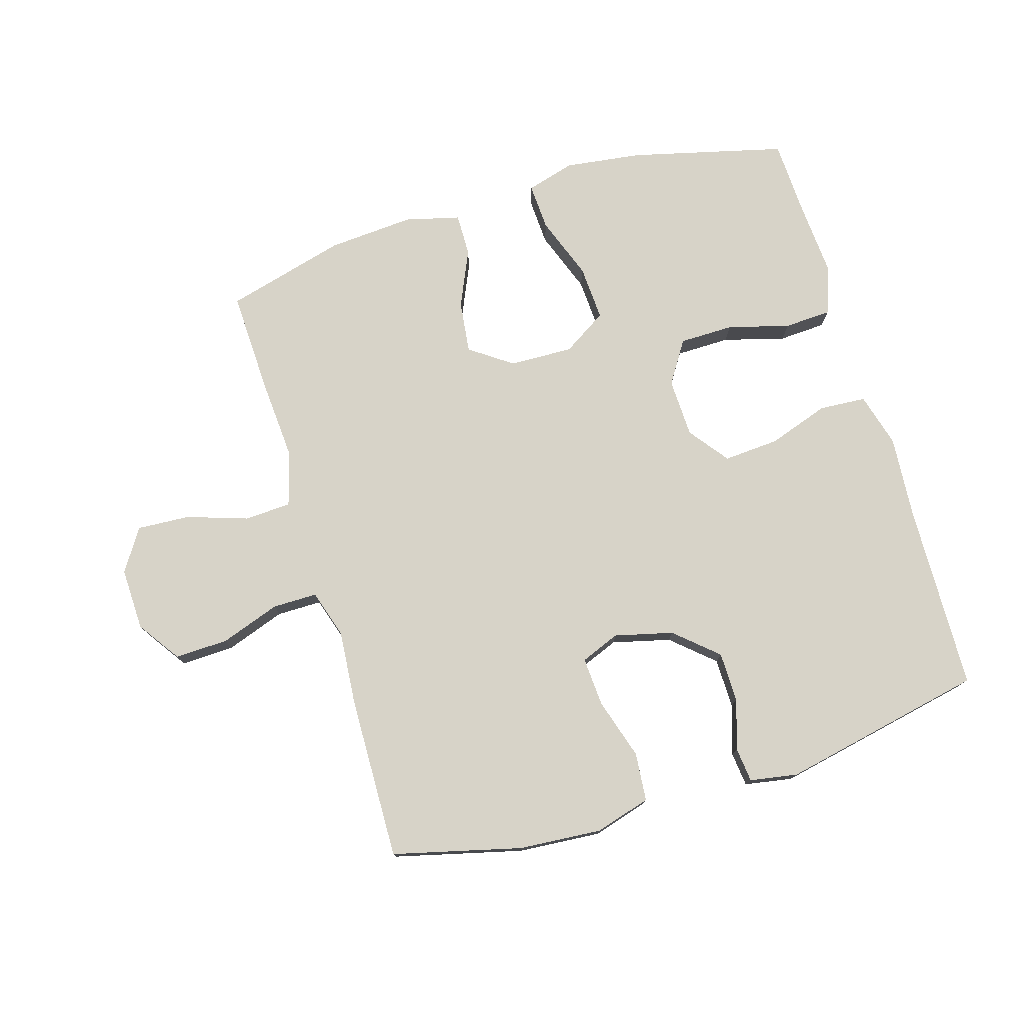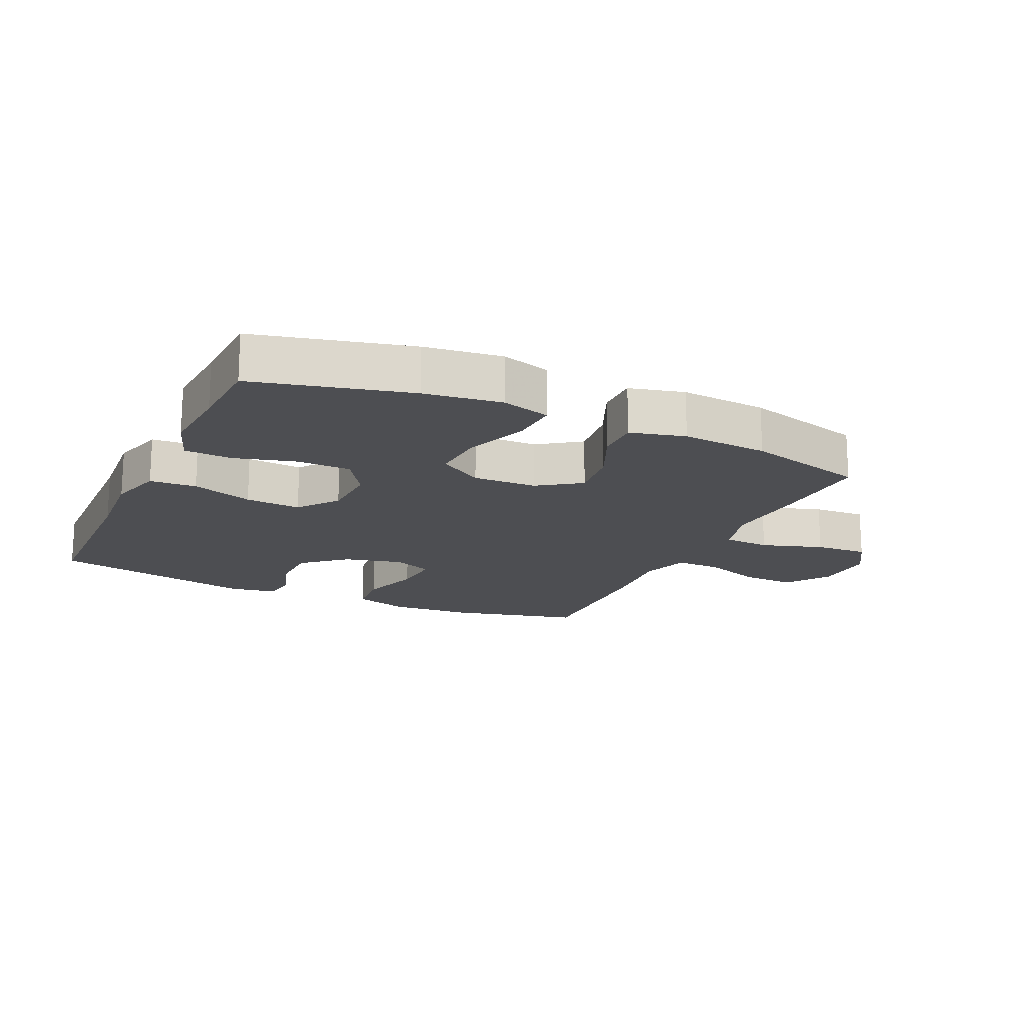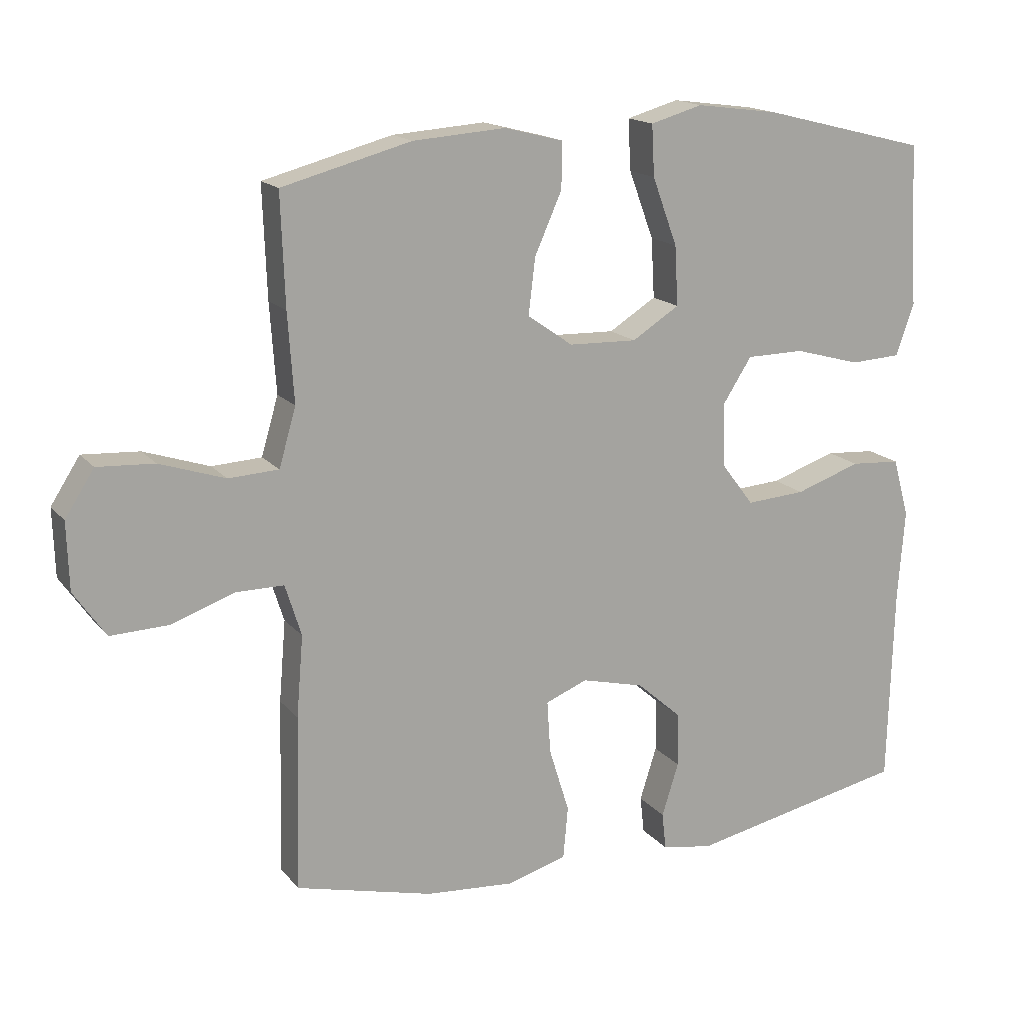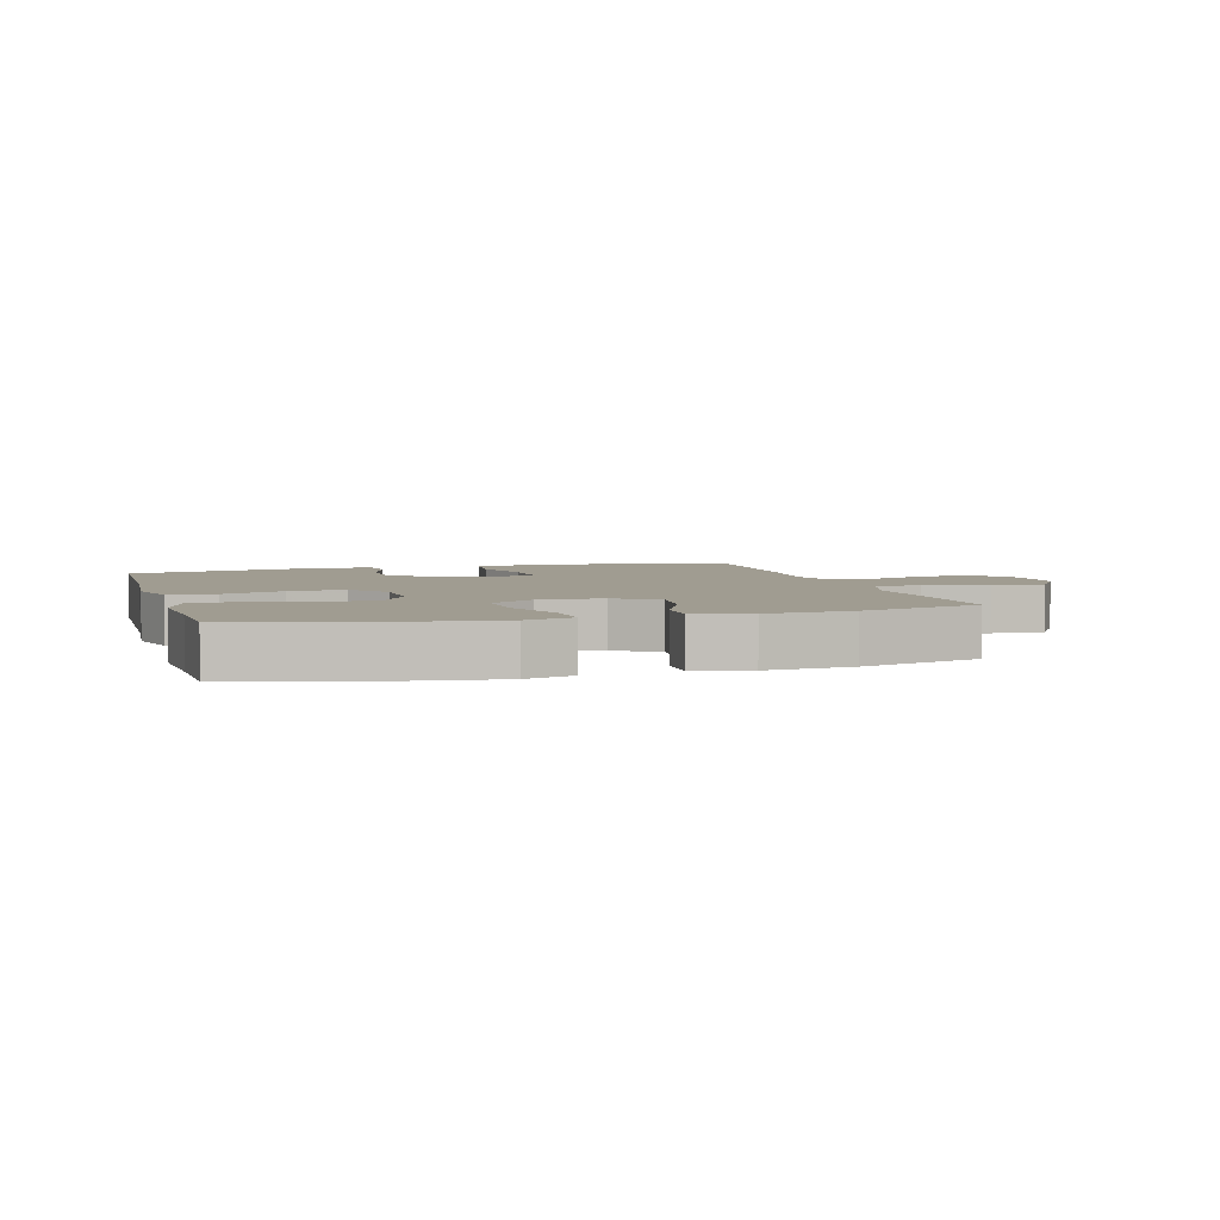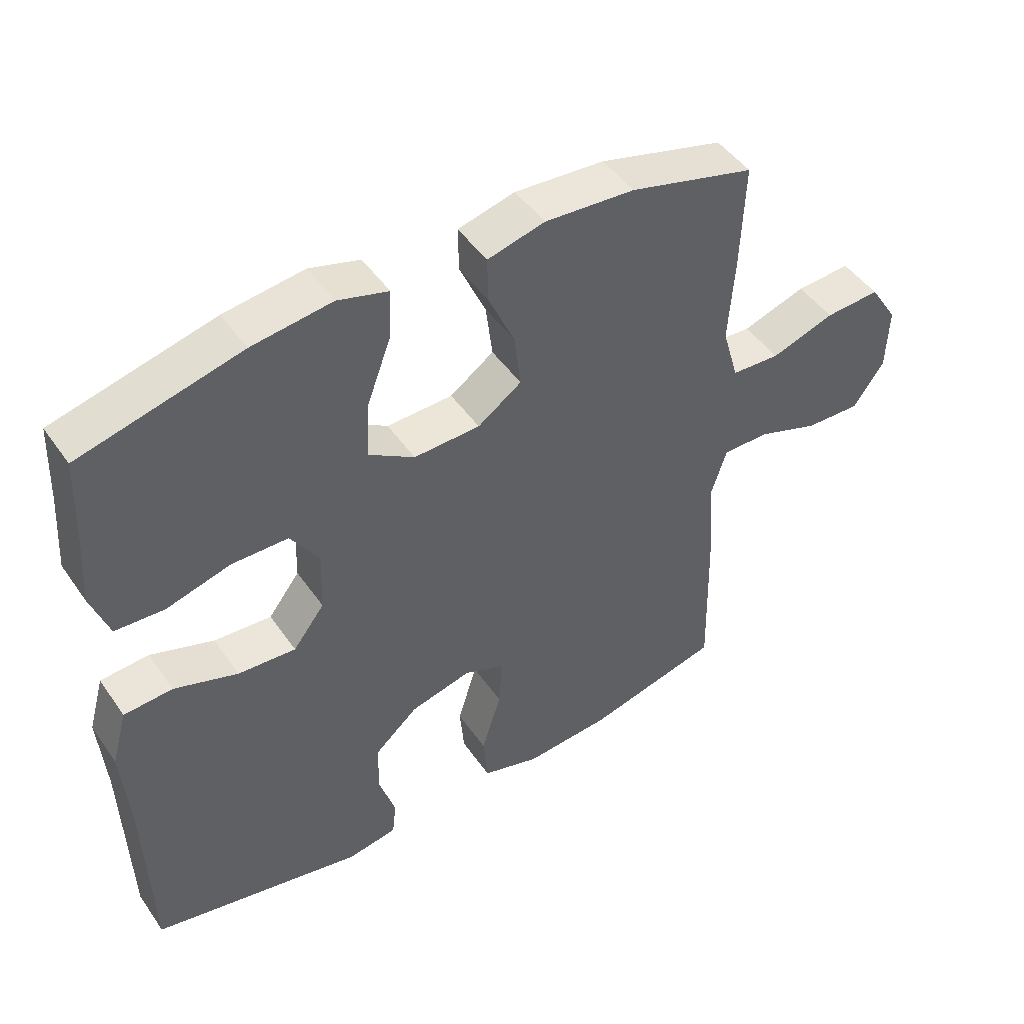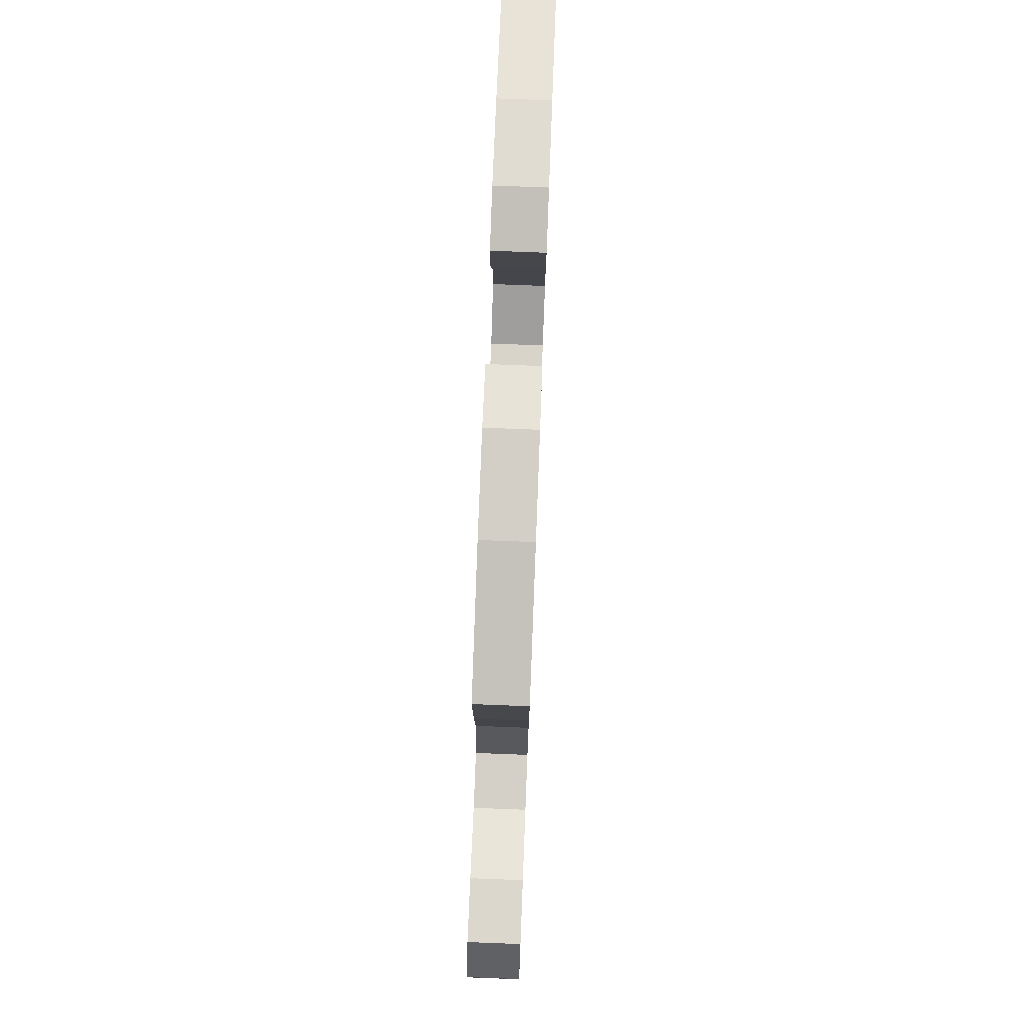
<metadata>
{"format":"obj","ext":"obj","renderer":"f3d","projection":"perspective","resolution":1024,"background":"white","views":[{"elev":76.6,"azim":163.3,"up":"+Y"},{"elev":-17.2,"azim":-25.0,"up":"+Y"},{"elev":16.2,"azim":154.4,"up":"+Z"},{"elev":4.3,"azim":-16.3,"up":"+Y"},{"elev":47.2,"azim":-33.0,"up":"+Z"},{"elev":76.8,"azim":92.2,"up":"+Z"}]}
</metadata>
<code>
v -0.5 0.07 -0.5
v -0.508 0.07 -0.204
v -0.518 0.07 -0.071
v -0.494 0.07 0.015
v -0.42 0.07 0.02
v -0.323 0.07 -0.013
v -0.235 0.07 -0.019
v -0.187 0.07 0.044
v -0.184 0.07 0.138
v -0.227 0.07 0.205
v -0.313 0.07 0.206
v -0.411 0.07 0.179
v -0.486 0.07 0.183
v -0.513 0.07 0.26
v -0.505 0.07 0.378
v -0.5 0.07 0.5
v -0.255 0.07 0.561
v -0.133 0.07 0.577
v -0.056 0.07 0.555
v -0.06 0.07 0.48
v -0.097 0.07 0.38
v -0.102 0.07 0.292
v -0.032 0.07 0.248
v 0.069 0.07 0.251
v 0.136 0.07 0.298
v 0.126 0.07 0.381
v 0.086 0.07 0.471
v 0.085 0.07 0.539
v 0.172 0.07 0.561
v 0.309 0.07 0.551
v 0.5 0.07 0.5
v 0.494 0.07 0.337
v 0.485 0.07 0.206
v 0.51 0.07 0.12
v 0.584 0.07 0.116
v 0.681 0.07 0.148
v 0.765 0.07 0.153
v 0.808 0.07 0.086
v 0.805 0.07 -0.013
v 0.758 0.07 -0.081
v 0.673 0.07 -0.078
v 0.579 0.07 -0.045
v 0.508 0.07 -0.045
v 0.484 0.07 -0.121
v 0.494 0.07 -0.241
v 0.5 0.07 -0.5
v 0.296 0.07 -0.551
v 0.164 0.07 -0.561
v 0.076 0.07 -0.535
v 0.069 0.07 -0.458
v 0.099 0.07 -0.361
v 0.104 0.07 -0.283
v 0.042 0.07 -0.258
v -0.051 0.07 -0.281
v -0.118 0.07 -0.34
v -0.119 0.07 -0.42
v -0.094 0.07 -0.499
v -0.1 0.07 -0.554
v -0.176 0.07 -0.567
v -0.5 0 -0.5
v -0.508 0 -0.204
v -0.518 0 -0.071
v -0.494 0 0.015
v -0.42 0 0.02
v -0.323 0 -0.013
v -0.235 0 -0.019
v -0.187 0 0.044
v -0.184 0 0.138
v -0.227 0 0.205
v -0.313 0 0.206
v -0.411 0 0.179
v -0.486 0 0.183
v -0.513 0 0.26
v -0.505 0 0.378
v -0.5 0 0.5
v -0.255 0 0.561
v -0.133 0 0.577
v -0.056 0 0.555
v -0.06 0 0.48
v -0.097 0 0.38
v -0.102 0 0.292
v -0.032 0 0.248
v 0.069 0 0.251
v 0.136 0 0.298
v 0.126 0 0.381
v 0.086 0 0.471
v 0.085 0 0.539
v 0.172 0 0.561
v 0.309 0 0.551
v 0.5 0 0.5
v 0.494 0 0.337
v 0.485 0 0.206
v 0.51 0 0.12
v 0.584 0 0.116
v 0.681 0 0.148
v 0.765 0 0.153
v 0.808 0 0.086
v 0.805 0 -0.013
v 0.758 0 -0.081
v 0.673 0 -0.078
v 0.579 0 -0.045
v 0.508 0 -0.045
v 0.484 0 -0.121
v 0.494 0 -0.241
v 0.5 0 -0.5
v 0.296 0 -0.551
v 0.164 0 -0.561
v 0.076 0 -0.535
v 0.069 0 -0.458
v 0.099 0 -0.361
v 0.104 0 -0.283
v 0.042 0 -0.258
v -0.051 0 -0.281
v -0.118 0 -0.34
v -0.119 0 -0.42
v -0.094 0 -0.499
v -0.1 0 -0.554
v -0.176 0 -0.567
f 56 57 58 59
f 55 56 59 1
f 54 55 1 2
f 53 54 2 3
f 48 49 50 51
f 48 51 52
f 47 48 52
f 44 45 46 47
f 43 44 47 52
f 39 40 41 42
f 39 42 43
f 38 39 43
f 35 36 37 38
f 34 35 38 43
f 33 34 43 52
f 26 27 28 29
f 25 26 29 30
f 18 19 20 21
f 18 21 22
f 15 16 17 18
f 15 18 22
f 14 15 22 23
f 11 12 13 14
f 10 11 14 23
f 3 4 5 6
f 53 3 6 7
f 52 53 7 8
f 33 52 8 9
f 25 30 31 32
f 24 25 32 33
f 23 24 33
f 9 10 23 33
f 118 117 116 115
f 60 118 115 114
f 61 60 114 113
f 62 61 113 112
f 110 109 108 107
f 111 110 107
f 111 107 106
f 106 105 104 103
f 111 106 103 102
f 101 100 99 98
f 102 101 98
f 102 98 97
f 97 96 95 94
f 102 97 94 93
f 111 102 93 92
f 88 87 86 85
f 89 88 85 84
f 80 79 78 77
f 81 80 77
f 77 76 75 74
f 81 77 74
f 82 81 74 73
f 73 72 71 70
f 82 73 70 69
f 65 64 63 62
f 66 65 62 112
f 67 66 112 111
f 68 67 111 92
f 91 90 89 84
f 92 91 84 83
f 92 83 82
f 92 82 69 68
f 1 60 61 2
f 2 61 62 3
f 3 62 63 4
f 4 63 64 5
f 5 64 65 6
f 6 65 66 7
f 7 66 67 8
f 8 67 68 9
f 9 68 69 10
f 10 69 70 11
f 11 70 71 12
f 12 71 72 13
f 13 72 73 14
f 14 73 74 15
f 15 74 75 16
f 16 75 76 17
f 17 76 77 18
f 18 77 78 19
f 19 78 79 20
f 20 79 80 21
f 21 80 81 22
f 22 81 82 23
f 23 82 83 24
f 24 83 84 25
f 25 84 85 26
f 26 85 86 27
f 27 86 87 28
f 28 87 88 29
f 29 88 89 30
f 30 89 90 31
f 31 90 91 32
f 32 91 92 33
f 33 92 93 34
f 34 93 94 35
f 35 94 95 36
f 36 95 96 37
f 37 96 97 38
f 38 97 98 39
f 39 98 99 40
f 40 99 100 41
f 41 100 101 42
f 42 101 102 43
f 43 102 103 44
f 44 103 104 45
f 45 104 105 46
f 46 105 106 47
f 47 106 107 48
f 48 107 108 49
f 49 108 109 50
f 50 109 110 51
f 51 110 111 52
f 52 111 112 53
f 53 112 113 54
f 54 113 114 55
f 55 114 115 56
f 56 115 116 57
f 57 116 117 58
f 58 117 118 59
f 59 118 60 1

</code>
